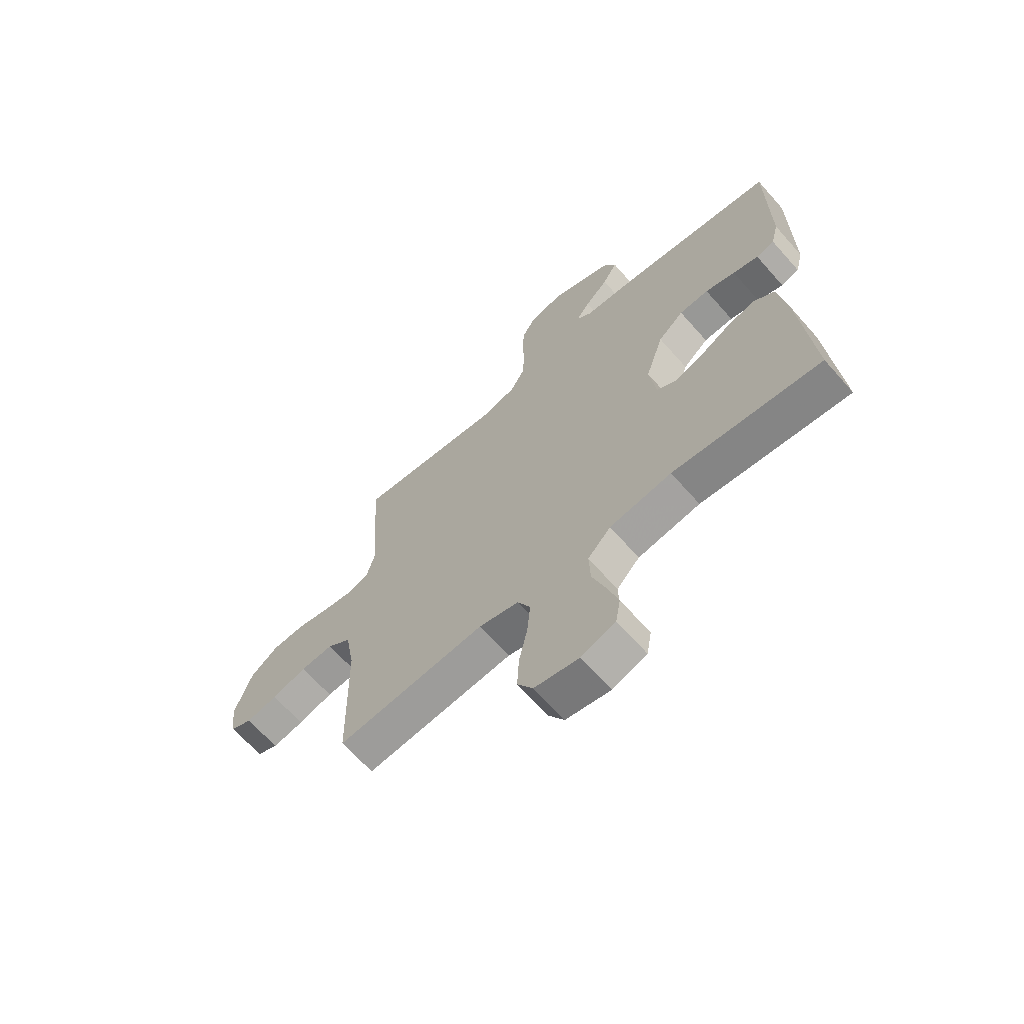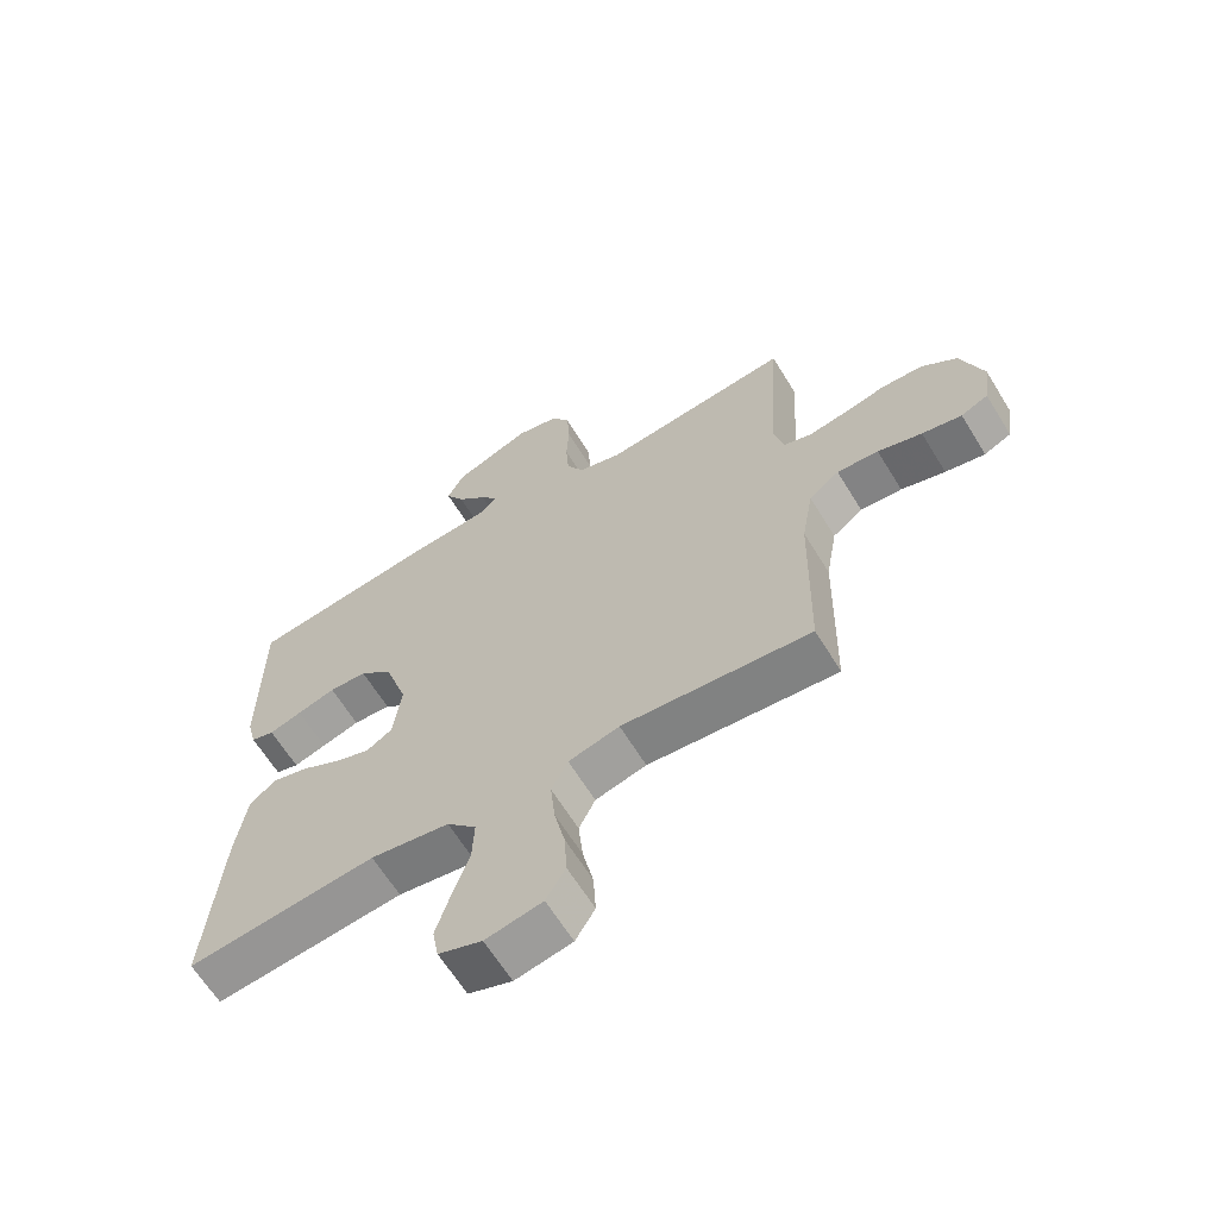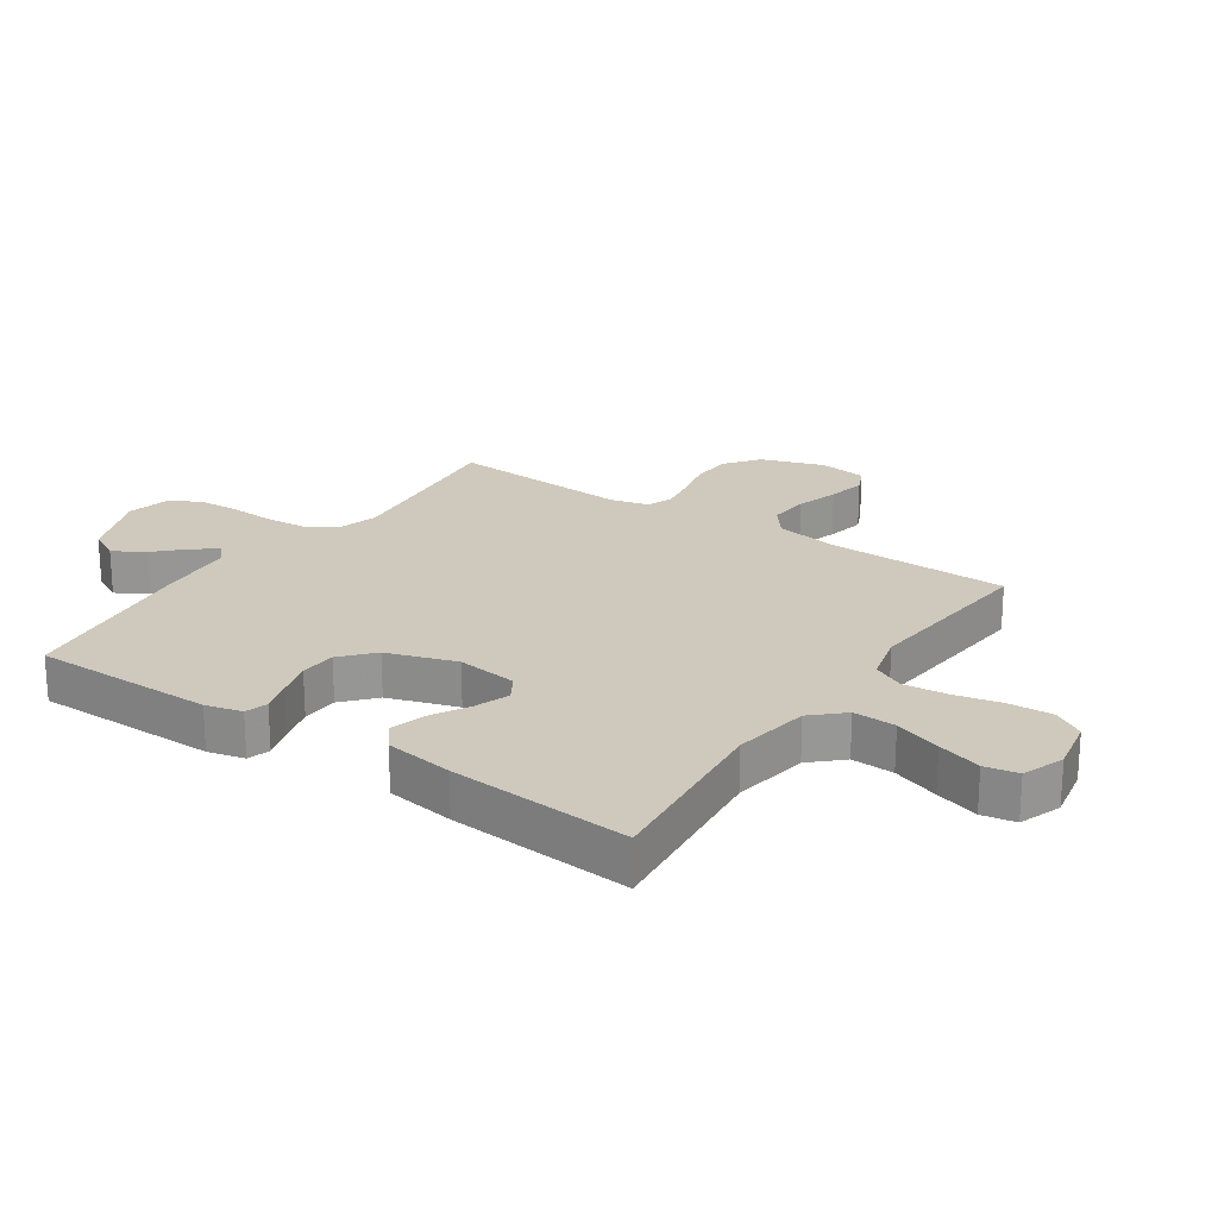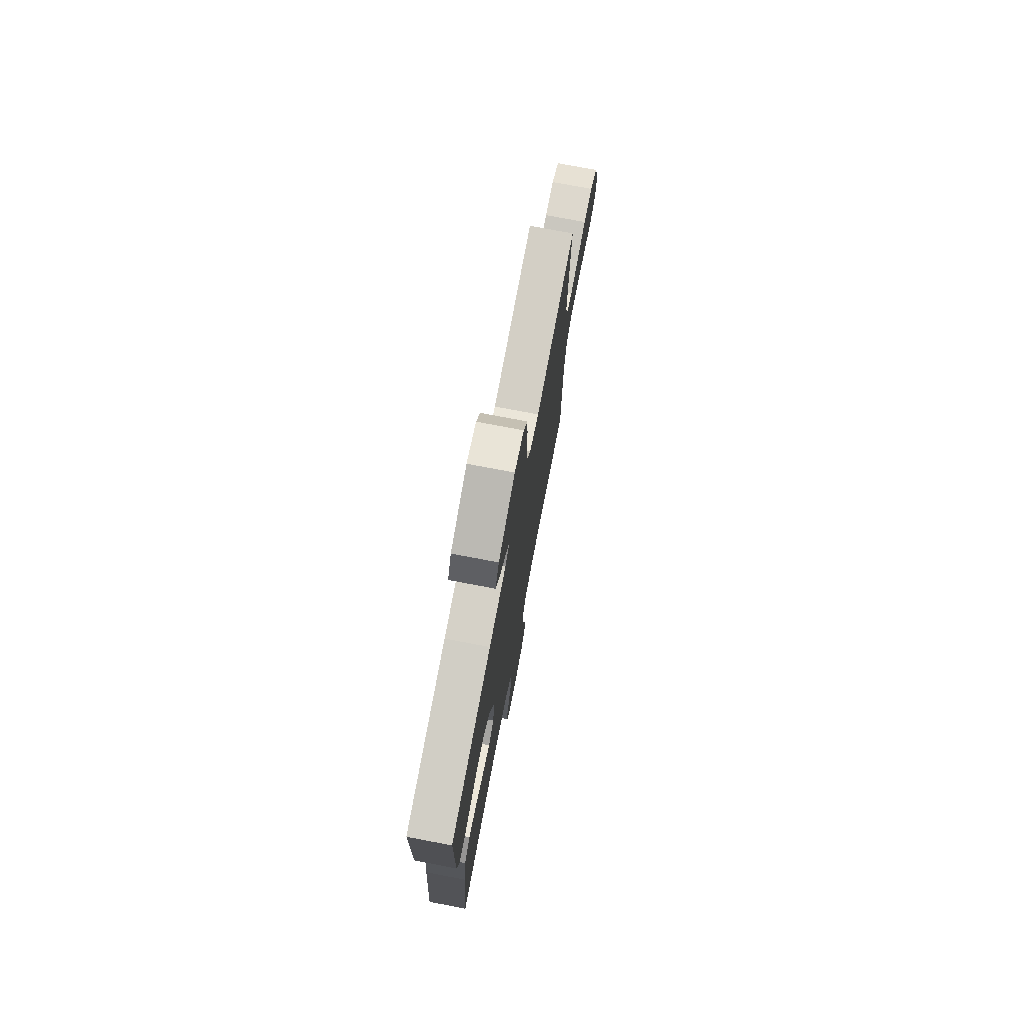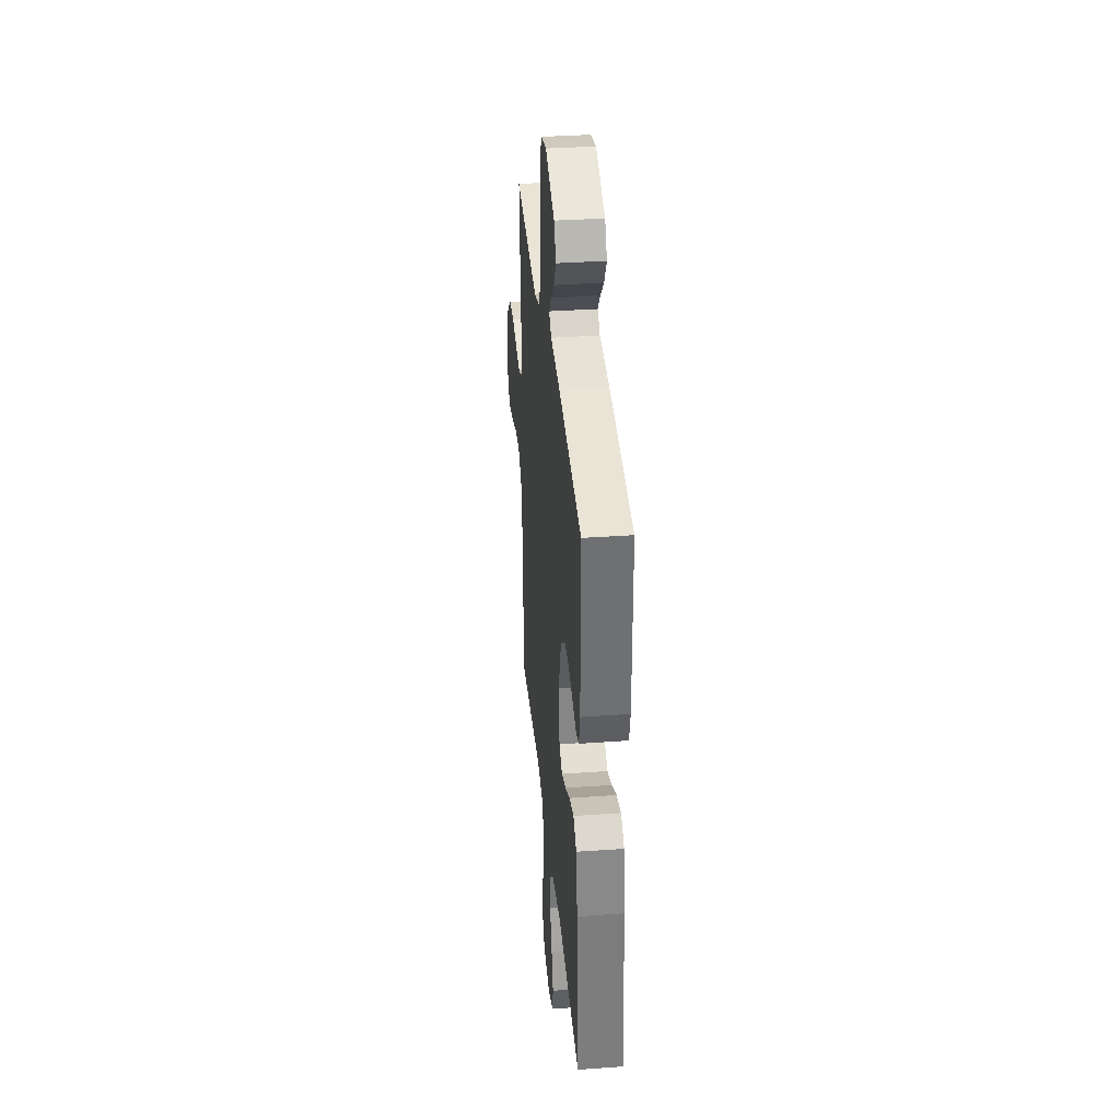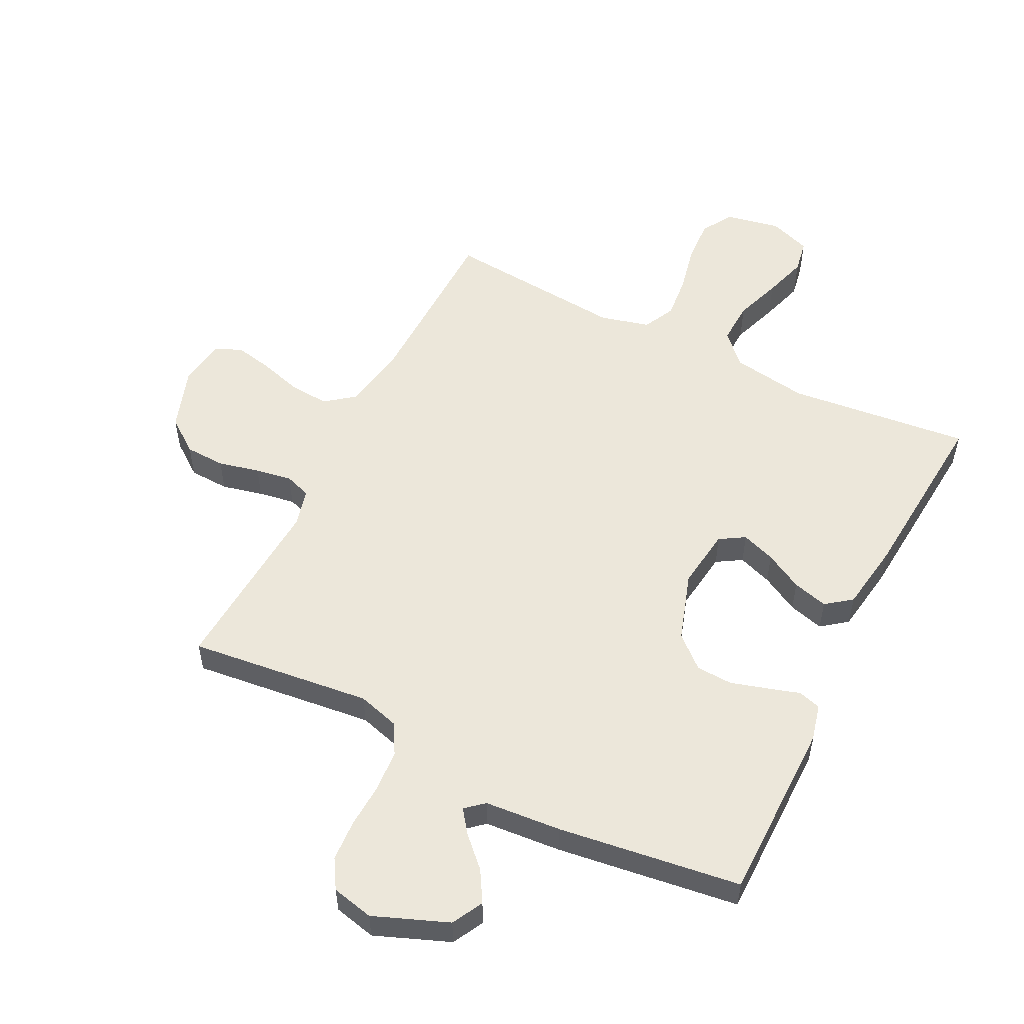
<metadata>
{"format":"obj","ext":"obj","renderer":"f3d","projection":"perspective","resolution":1024,"background":"white","views":[{"elev":-66.3,"azim":41.5,"up":"+Z"},{"elev":-63.9,"azim":-148.5,"up":"+Z"},{"elev":22.3,"azim":124.3,"up":"+Y"},{"elev":74.8,"azim":100.8,"up":"+Z"},{"elev":35.8,"azim":84.6,"up":"+Z"},{"elev":53.9,"azim":26.6,"up":"+Y"}]}
</metadata>
<code>
v 0.5 0.07 -0.5
v 0.2 0.07 -0.468
v 0.074 0.07 -0.488
v 0.027 0.07 -0.538
v 0.03 0.07 -0.608
v 0.057 0.07 -0.685
v 0.079 0.07 -0.757
v 0.069 0.07 -0.812
v 0 0.07 -0.837
v -0.09 0.07 -0.819
v -0.121 0.07 -0.768
v -0.117 0.07 -0.696
v -0.1 0.07 -0.618
v -0.093 0.07 -0.546
v -0.119 0.07 -0.494
v -0.2 0.07 -0.473
v -0.5 0.07 -0.5
v -0.506 0.07 -0.2
v -0.524 0.07 -0.097
v -0.572 0.07 -0.06
v -0.638 0.07 -0.065
v -0.708 0.07 -0.086
v -0.771 0.07 -0.099
v -0.814 0.07 -0.079
v -0.825 0.07 0
v -0.79 0.07 0.103
v -0.734 0.07 0.145
v -0.668 0.07 0.148
v -0.6 0.07 0.132
v -0.54 0.07 0.122
v -0.497 0.07 0.137
v -0.481 0.07 0.2
v -0.5 0.07 0.5
v -0.2 0.07 0.466
v -0.131 0.07 0.486
v -0.103 0.07 0.536
v -0.098 0.07 0.605
v -0.102 0.07 0.68
v -0.098 0.07 0.747
v -0.069 0.07 0.795
v 0 0.07 0.811
v 0.122 0.07 0.763
v 0.149 0.07 0.712
v 0.119 0.07 0.661
v 0.072 0.07 0.614
v 0.044 0.07 0.576
v 0.074 0.07 0.55
v 0.2 0.07 0.54
v 0.5 0.07 0.5
v 0.501 0.07 0.2
v 0.486 0.07 0.14
v 0.449 0.07 0.129
v 0.397 0.07 0.145
v 0.336 0.07 0.163
v 0.276 0.07 0.16
v 0.224 0.07 0.114
v 0.187 0.07 0
v 0.2 0.07 -0.1
v 0.241 0.07 -0.125
v 0.297 0.07 -0.105
v 0.359 0.07 -0.071
v 0.417 0.07 -0.055
v 0.459 0.07 -0.087
v 0.476 0.07 -0.2
v 0.5 0 -0.5
v 0.2 0 -0.468
v 0.074 0 -0.488
v 0.027 0 -0.538
v 0.03 0 -0.608
v 0.057 0 -0.685
v 0.079 0 -0.757
v 0.069 0 -0.812
v 0 0 -0.837
v -0.09 0 -0.819
v -0.121 0 -0.768
v -0.117 0 -0.696
v -0.1 0 -0.618
v -0.093 0 -0.546
v -0.119 0 -0.494
v -0.2 0 -0.473
v -0.5 0 -0.5
v -0.506 0 -0.2
v -0.524 0 -0.097
v -0.572 0 -0.06
v -0.638 0 -0.065
v -0.708 0 -0.086
v -0.771 0 -0.099
v -0.814 0 -0.079
v -0.825 0 0
v -0.79 0 0.103
v -0.734 0 0.145
v -0.668 0 0.148
v -0.6 0 0.132
v -0.54 0 0.122
v -0.497 0 0.137
v -0.481 0 0.2
v -0.5 0 0.5
v -0.2 0 0.466
v -0.131 0 0.486
v -0.103 0 0.536
v -0.098 0 0.605
v -0.102 0 0.68
v -0.098 0 0.747
v -0.069 0 0.795
v 0 0 0.811
v 0.122 0 0.763
v 0.149 0 0.712
v 0.119 0 0.661
v 0.072 0 0.614
v 0.044 0 0.576
v 0.074 0 0.55
v 0.2 0 0.54
v 0.5 0 0.5
v 0.501 0 0.2
v 0.486 0 0.14
v 0.449 0 0.129
v 0.397 0 0.145
v 0.336 0 0.163
v 0.276 0 0.16
v 0.224 0 0.114
v 0.187 0 0
v 0.2 0 -0.1
v 0.241 0 -0.125
v 0.297 0 -0.105
v 0.359 0 -0.071
v 0.417 0 -0.055
v 0.459 0 -0.087
v 0.476 0 -0.2
f 64 1 2
f 63 64 2
f 62 63 2
f 61 62 2
f 60 61 2
f 59 60 2 3
f 58 59 3 4
f 57 58 4
f 51 52 53
f 50 51 53
f 49 50 53
f 48 49 53
f 47 48 53
f 46 47 53 54
f 43 44 45
f 42 43 45
f 41 42 45
f 40 41 45
f 39 40 45
f 38 39 45
f 37 38 45
f 36 37 45 46
f 46 54 55
f 36 46 55
f 35 36 55
f 32 33 34
f 35 55 56
f 34 35 56
f 32 34 56
f 31 32 56
f 27 28 29
f 26 27 29
f 25 26 29
f 24 25 29
f 23 24 29
f 22 23 29
f 21 22 29
f 20 21 29 30
f 16 17 18
f 15 16 18 19
f 11 12 13
f 10 11 13
f 9 10 13
f 8 9 13
f 7 8 13
f 6 7 13
f 5 6 13
f 4 5 13 14
f 57 4 14 15
f 31 56 57
f 30 31 57
f 20 30 57
f 19 20 57
f 15 19 57
f 66 65 128
f 66 128 127
f 66 127 126
f 66 126 125
f 66 125 124
f 67 66 124 123
f 68 67 123 122
f 68 122 121
f 117 116 115
f 117 115 114
f 117 114 113
f 117 113 112
f 117 112 111
f 118 117 111 110
f 109 108 107
f 109 107 106
f 109 106 105
f 109 105 104
f 109 104 103
f 109 103 102
f 109 102 101
f 110 109 101 100
f 119 118 110
f 119 110 100
f 119 100 99
f 98 97 96
f 120 119 99
f 120 99 98
f 120 98 96
f 120 96 95
f 93 92 91
f 93 91 90
f 93 90 89
f 93 89 88
f 93 88 87
f 93 87 86
f 93 86 85
f 94 93 85 84
f 82 81 80
f 83 82 80 79
f 77 76 75
f 77 75 74
f 77 74 73
f 77 73 72
f 77 72 71
f 77 71 70
f 77 70 69
f 78 77 69 68
f 79 78 68 121
f 121 120 95
f 121 95 94
f 121 94 84
f 121 84 83
f 121 83 79
f 1 65 66 2
f 2 66 67 3
f 3 67 68 4
f 4 68 69 5
f 5 69 70 6
f 6 70 71 7
f 7 71 72 8
f 8 72 73 9
f 9 73 74 10
f 10 74 75 11
f 11 75 76 12
f 12 76 77 13
f 13 77 78 14
f 14 78 79 15
f 15 79 80 16
f 16 80 81 17
f 17 81 82 18
f 18 82 83 19
f 19 83 84 20
f 20 84 85 21
f 21 85 86 22
f 22 86 87 23
f 23 87 88 24
f 24 88 89 25
f 25 89 90 26
f 26 90 91 27
f 27 91 92 28
f 28 92 93 29
f 29 93 94 30
f 30 94 95 31
f 31 95 96 32
f 32 96 97 33
f 33 97 98 34
f 34 98 99 35
f 35 99 100 36
f 36 100 101 37
f 37 101 102 38
f 38 102 103 39
f 39 103 104 40
f 40 104 105 41
f 41 105 106 42
f 42 106 107 43
f 43 107 108 44
f 44 108 109 45
f 45 109 110 46
f 46 110 111 47
f 47 111 112 48
f 48 112 113 49
f 49 113 114 50
f 50 114 115 51
f 51 115 116 52
f 52 116 117 53
f 53 117 118 54
f 54 118 119 55
f 55 119 120 56
f 56 120 121 57
f 57 121 122 58
f 58 122 123 59
f 59 123 124 60
f 60 124 125 61
f 61 125 126 62
f 62 126 127 63
f 63 127 128 64
f 64 128 65 1

</code>
